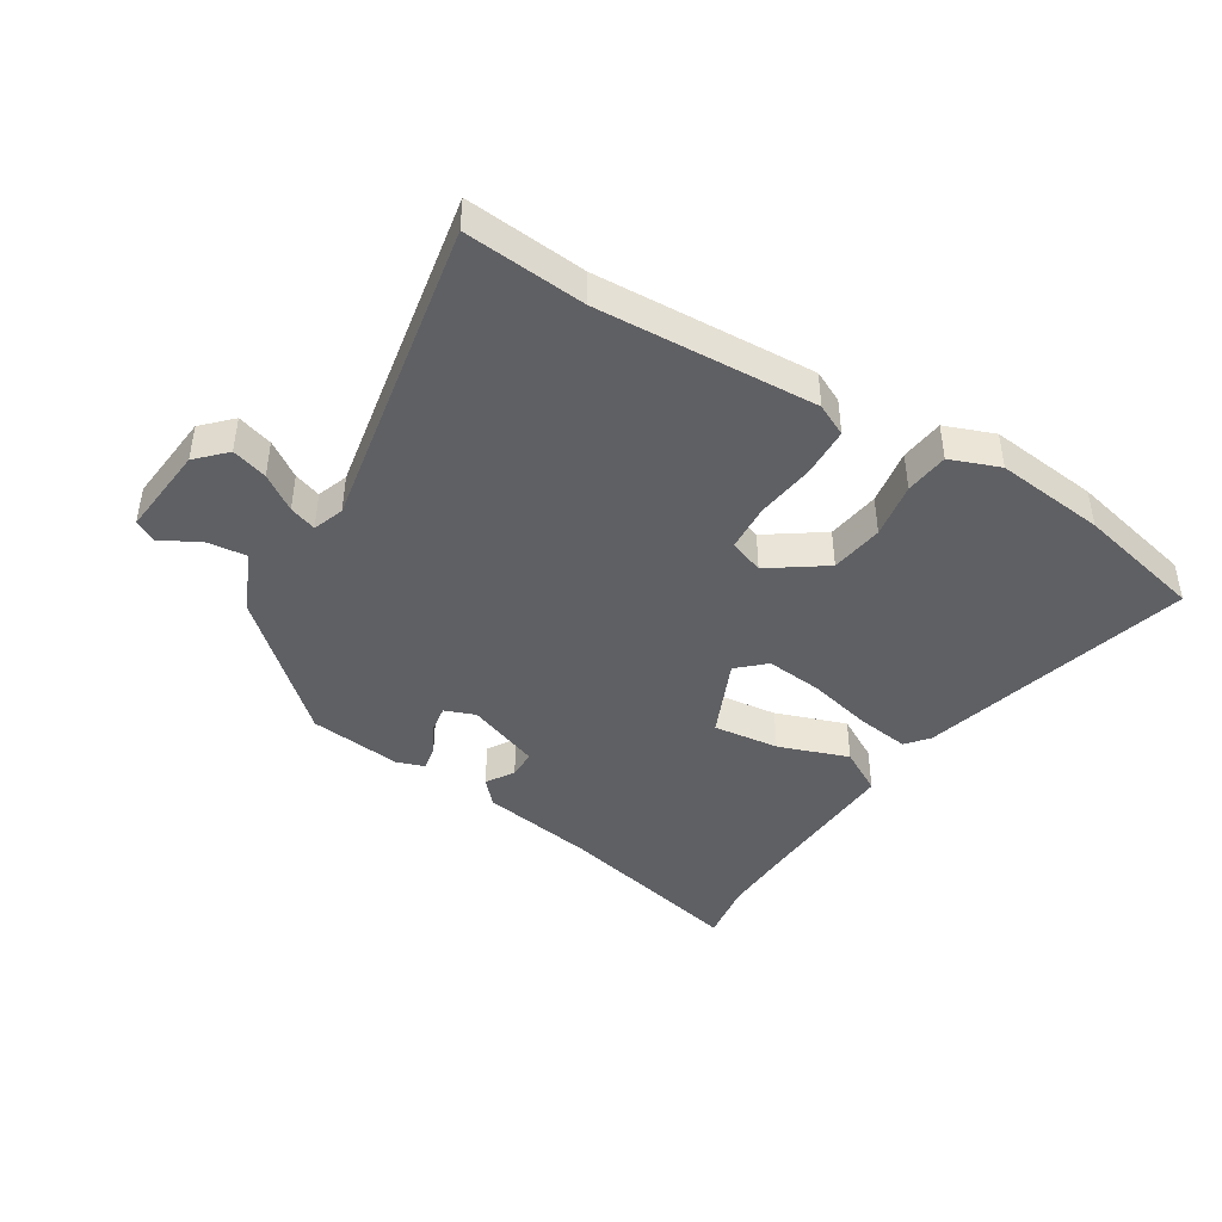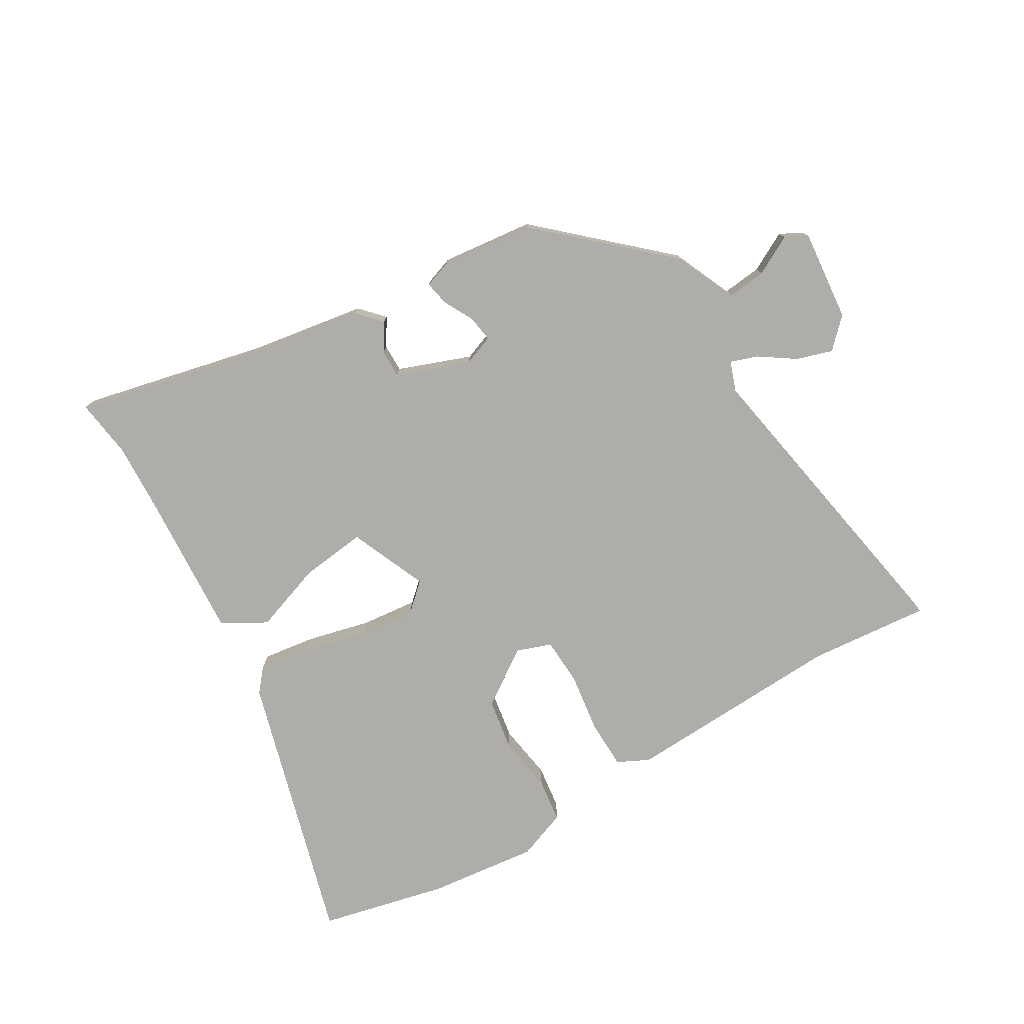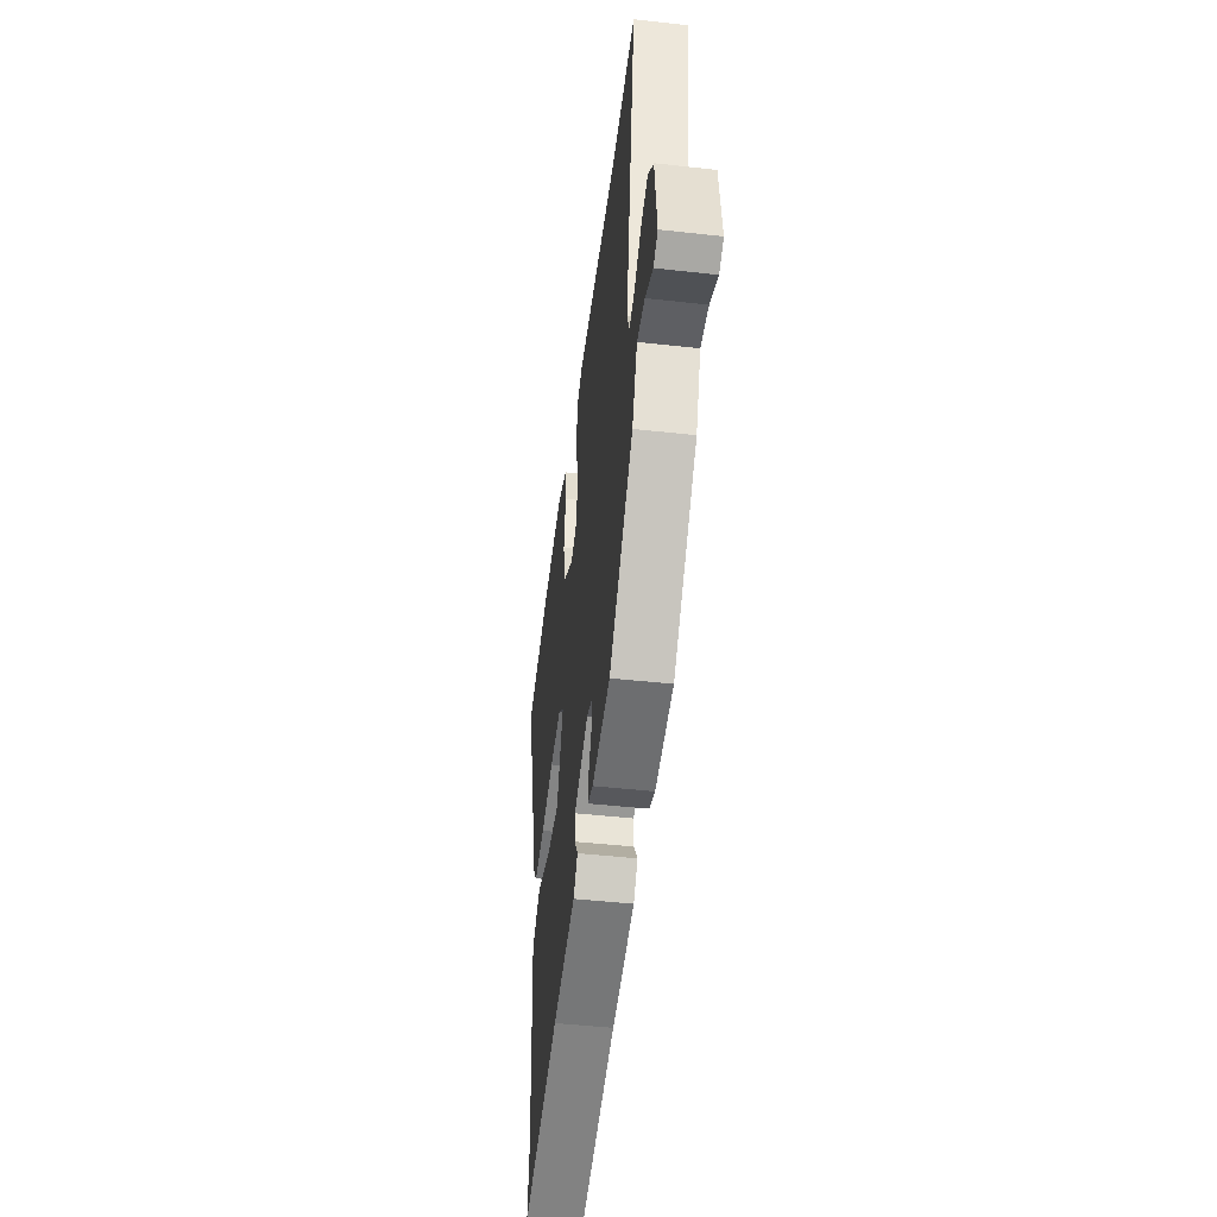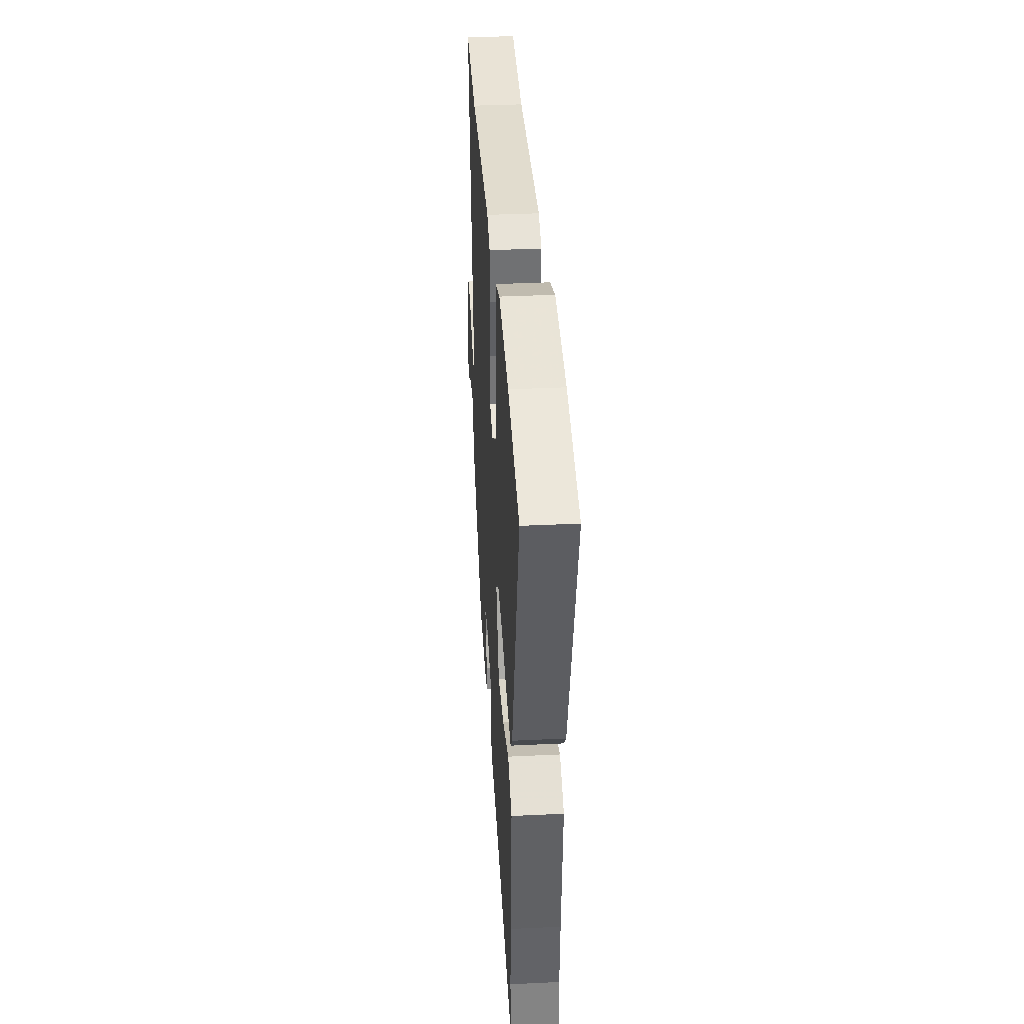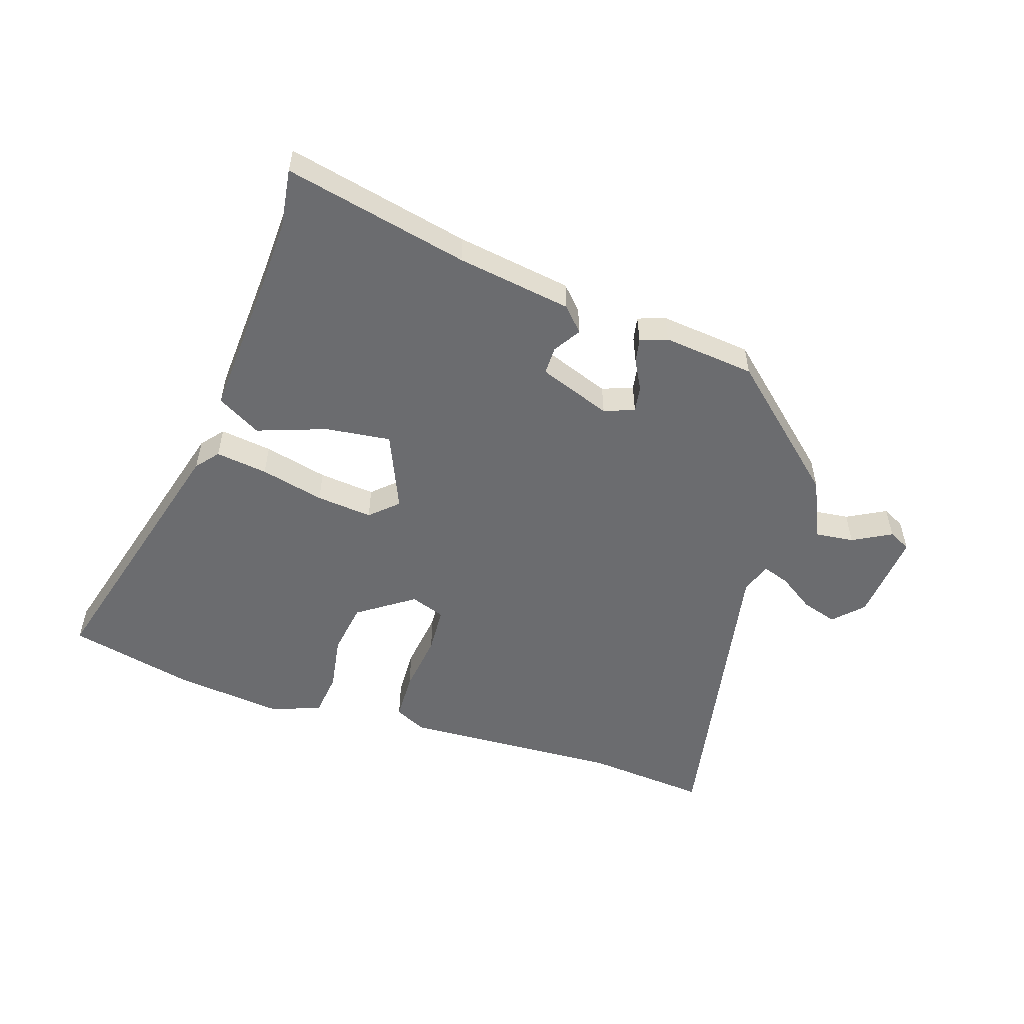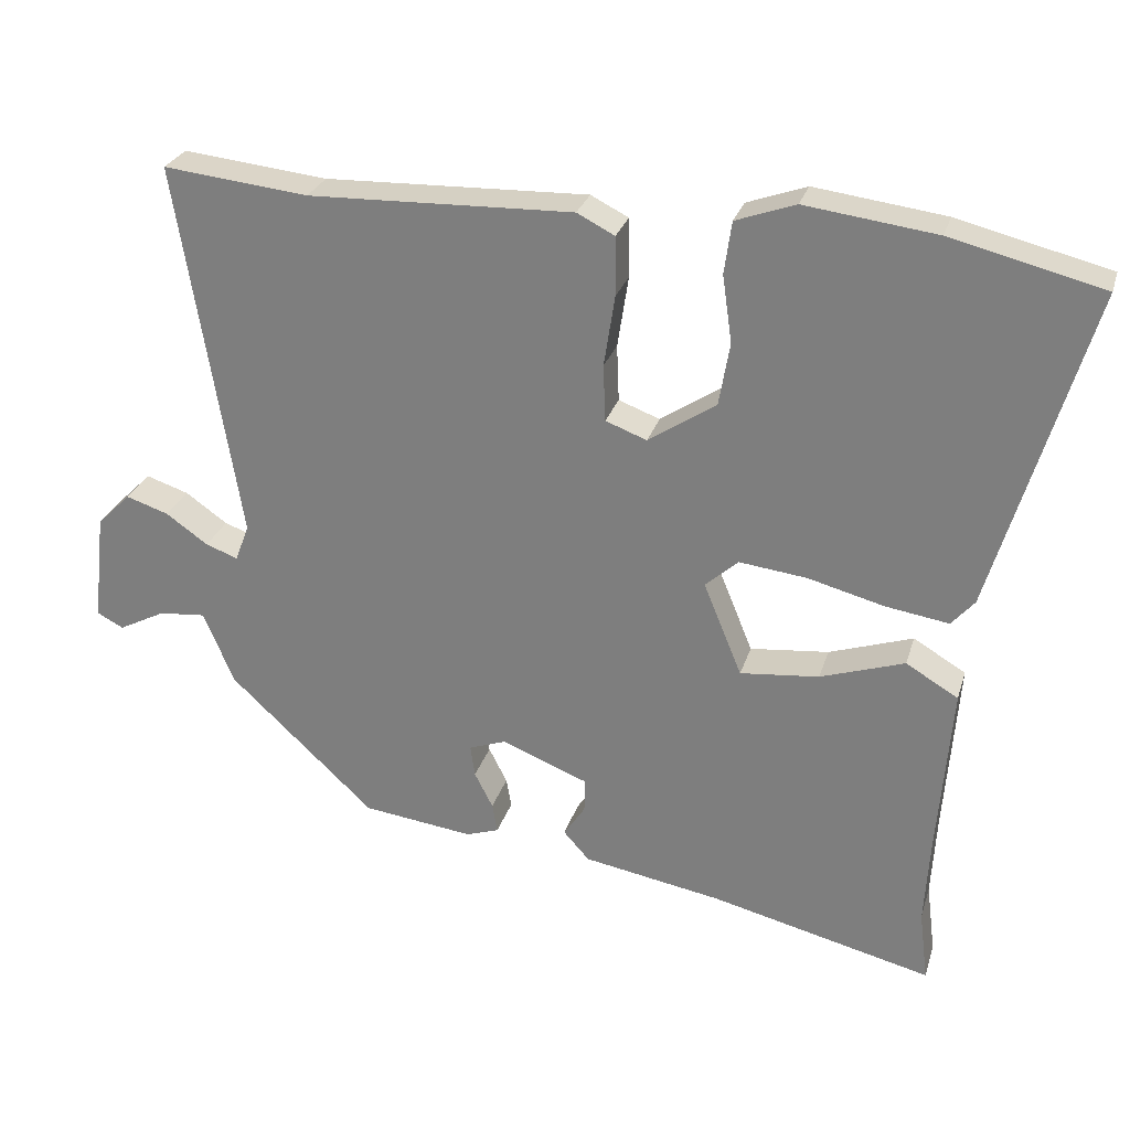
<metadata>
{"format":"obj","ext":"obj","renderer":"f3d","projection":"perspective","resolution":1024,"background":"white","views":[{"elev":-44.0,"azim":-30.6,"up":"+Y"},{"elev":-77.4,"azim":-148.6,"up":"+Y"},{"elev":-47.0,"azim":-97.2,"up":"+Z"},{"elev":35.9,"azim":86.4,"up":"+Z"},{"elev":-53.7,"azim":163.0,"up":"+Y"},{"elev":27.3,"azim":15.6,"up":"+Z"}]}
</metadata>
<code>
v -0.556 0.07 0.506
v -0.359 0.07 0.485
v 0 0.07 0.496
v 0.051 0.07 0.47
v 0.052 0.07 0.39
v 0.037 0.07 0.293
v 0.04 0.07 0.216
v 0.096 0.07 0.195
v 0.188 0.07 0.256
v 0.203 0.07 0.342
v 0.19 0.07 0.433
v 0.2 0.07 0.504
v 0.281 0.07 0.533
v 0.459 0.07 0.51
v 0.665 0.07 0.459
v 0.535 0.07 0.02
v 0.504 0.07 -0.016
v 0.419 0.07 -0.003
v 0.315 0.07 0.024
v 0.223 0.07 0.035
v 0.178 0.07 -0.005
v 0.23 0.07 -0.132
v 0.337 0.07 -0.121
v 0.451 0.07 -0.083
v 0.522 0.07 -0.125
v 0.504 0.07 -0.358
v 0.497 0.07 -0.478
v 0.509 0.07 -0.575
v 0.208 0.07 -0.502
v 0.02 0.07 -0.469
v -0.015 0.07 -0.43
v 0.014 0.07 -0.386
v 0.015 0.07 -0.34
v -0.103 0.07 -0.294
v -0.153 0.07 -0.312
v -0.147 0.07 -0.355
v -0.122 0.07 -0.404
v -0.115 0.07 -0.444
v -0.16 0.07 -0.459
v -0.31 0.07 -0.44
v -0.507 0.07 -0.256
v -0.549 0.07 -0.157
v -0.613 0.07 -0.163
v -0.677 0.07 -0.196
v -0.713 0.07 -0.177
v -0.696 0.07 -0.028
v -0.65 0.07 0.017
v -0.592 0.07 -0.002
v -0.535 0.07 -0.042
v -0.491 0.07 -0.058
v -0.472 0.07 -0.008
v -0.556 0 0.506
v -0.359 0 0.485
v 0 0 0.496
v 0.051 0 0.47
v 0.052 0 0.39
v 0.037 0 0.293
v 0.04 0 0.216
v 0.096 0 0.195
v 0.188 0 0.256
v 0.203 0 0.342
v 0.19 0 0.433
v 0.2 0 0.504
v 0.281 0 0.533
v 0.459 0 0.51
v 0.665 0 0.459
v 0.535 0 0.02
v 0.504 0 -0.016
v 0.419 0 -0.003
v 0.315 0 0.024
v 0.223 0 0.035
v 0.178 0 -0.005
v 0.23 0 -0.132
v 0.337 0 -0.121
v 0.451 0 -0.083
v 0.522 0 -0.125
v 0.504 0 -0.358
v 0.497 0 -0.478
v 0.509 0 -0.575
v 0.208 0 -0.502
v 0.02 0 -0.469
v -0.015 0 -0.43
v 0.014 0 -0.386
v 0.015 0 -0.34
v -0.103 0 -0.294
v -0.153 0 -0.312
v -0.147 0 -0.355
v -0.122 0 -0.404
v -0.115 0 -0.444
v -0.16 0 -0.459
v -0.31 0 -0.44
v -0.507 0 -0.256
v -0.549 0 -0.157
v -0.613 0 -0.163
v -0.677 0 -0.196
v -0.713 0 -0.177
v -0.696 0 -0.028
v -0.65 0 0.017
v -0.592 0 -0.002
v -0.535 0 -0.042
v -0.491 0 -0.058
v -0.472 0 -0.008
f 47 48 49
f 46 47 49
f 45 46 49
f 44 45 49
f 43 44 49
f 42 43 49 50
f 41 42 50
f 40 41 50
f 39 40 50
f 38 39 50
f 37 38 50
f 36 37 50
f 35 36 50 51
f 29 30 31 32
f 29 32 33
f 28 29 33
f 27 28 33
f 26 27 33 34
f 25 26 34
f 24 25 34
f 23 24 34
f 17 18 19
f 16 17 19
f 15 16 19
f 14 15 19
f 13 14 19
f 12 13 19
f 11 12 19
f 10 11 19
f 9 10 19 20
f 8 9 20 21
f 4 5 6
f 3 4 6
f 2 3 6
f 2 6 7
f 1 2 7
f 51 1 7
f 8 21 22
f 7 8 22
f 51 7 22
f 35 51 22
f 22 23 34 35
f 100 99 98
f 100 98 97
f 100 97 96
f 100 96 95
f 100 95 94
f 101 100 94 93
f 101 93 92
f 101 92 91
f 101 91 90
f 101 90 89
f 101 89 88
f 101 88 87
f 102 101 87 86
f 83 82 81 80
f 84 83 80
f 84 80 79
f 84 79 78
f 85 84 78 77
f 85 77 76
f 85 76 75
f 85 75 74
f 70 69 68
f 70 68 67
f 70 67 66
f 70 66 65
f 70 65 64
f 70 64 63
f 70 63 62
f 70 62 61
f 71 70 61 60
f 72 71 60 59
f 57 56 55
f 57 55 54
f 57 54 53
f 58 57 53
f 58 53 52
f 58 52 102
f 73 72 59
f 73 59 58
f 73 58 102
f 73 102 86
f 86 85 74 73
f 1 52 53 2
f 2 53 54 3
f 3 54 55 4
f 4 55 56 5
f 5 56 57 6
f 6 57 58 7
f 7 58 59 8
f 8 59 60 9
f 9 60 61 10
f 10 61 62 11
f 11 62 63 12
f 12 63 64 13
f 13 64 65 14
f 14 65 66 15
f 15 66 67 16
f 16 67 68 17
f 17 68 69 18
f 18 69 70 19
f 19 70 71 20
f 20 71 72 21
f 21 72 73 22
f 22 73 74 23
f 23 74 75 24
f 24 75 76 25
f 25 76 77 26
f 26 77 78 27
f 27 78 79 28
f 28 79 80 29
f 29 80 81 30
f 30 81 82 31
f 31 82 83 32
f 32 83 84 33
f 33 84 85 34
f 34 85 86 35
f 35 86 87 36
f 36 87 88 37
f 37 88 89 38
f 38 89 90 39
f 39 90 91 40
f 40 91 92 41
f 41 92 93 42
f 42 93 94 43
f 43 94 95 44
f 44 95 96 45
f 45 96 97 46
f 46 97 98 47
f 47 98 99 48
f 48 99 100 49
f 49 100 101 50
f 50 101 102 51
f 51 102 52 1

</code>
